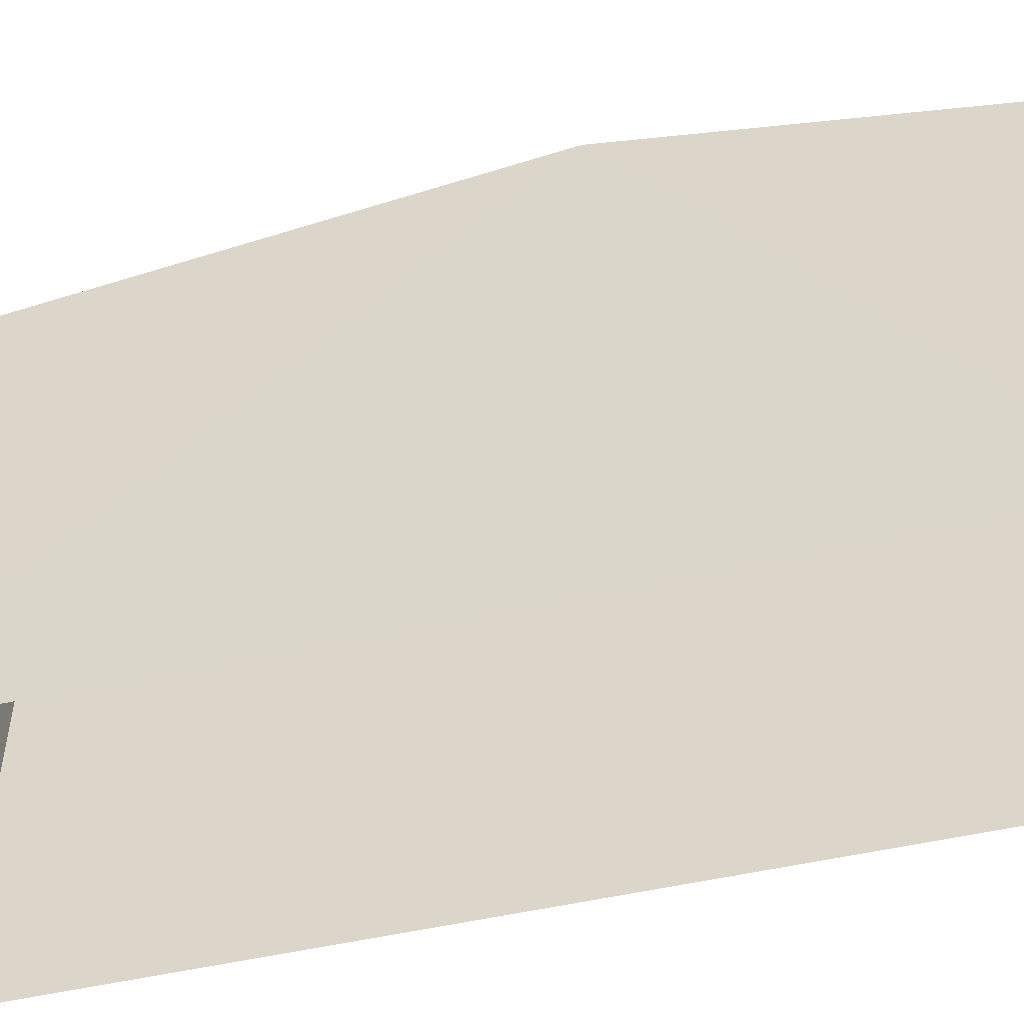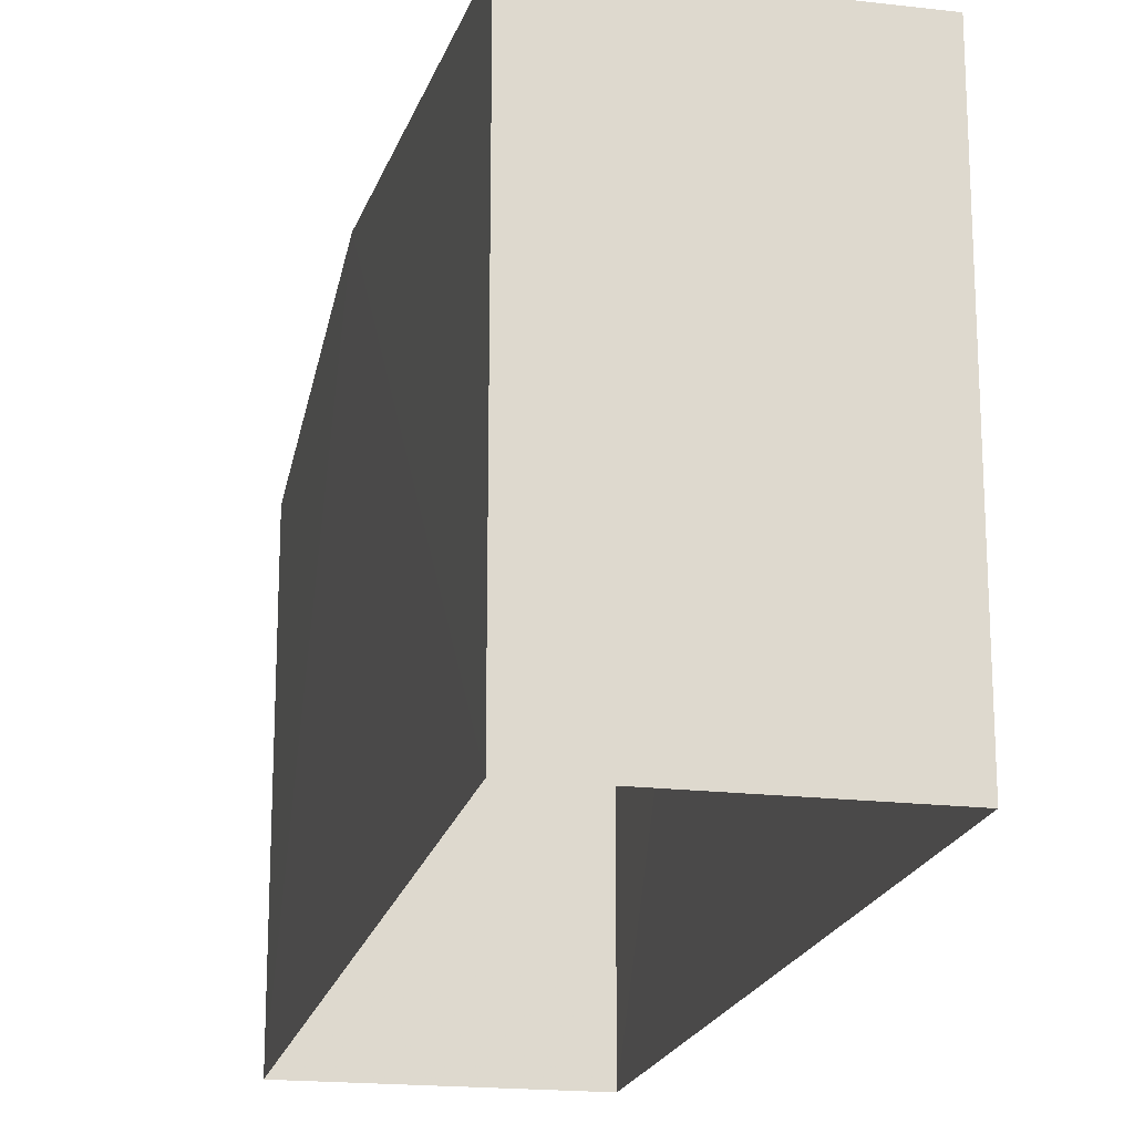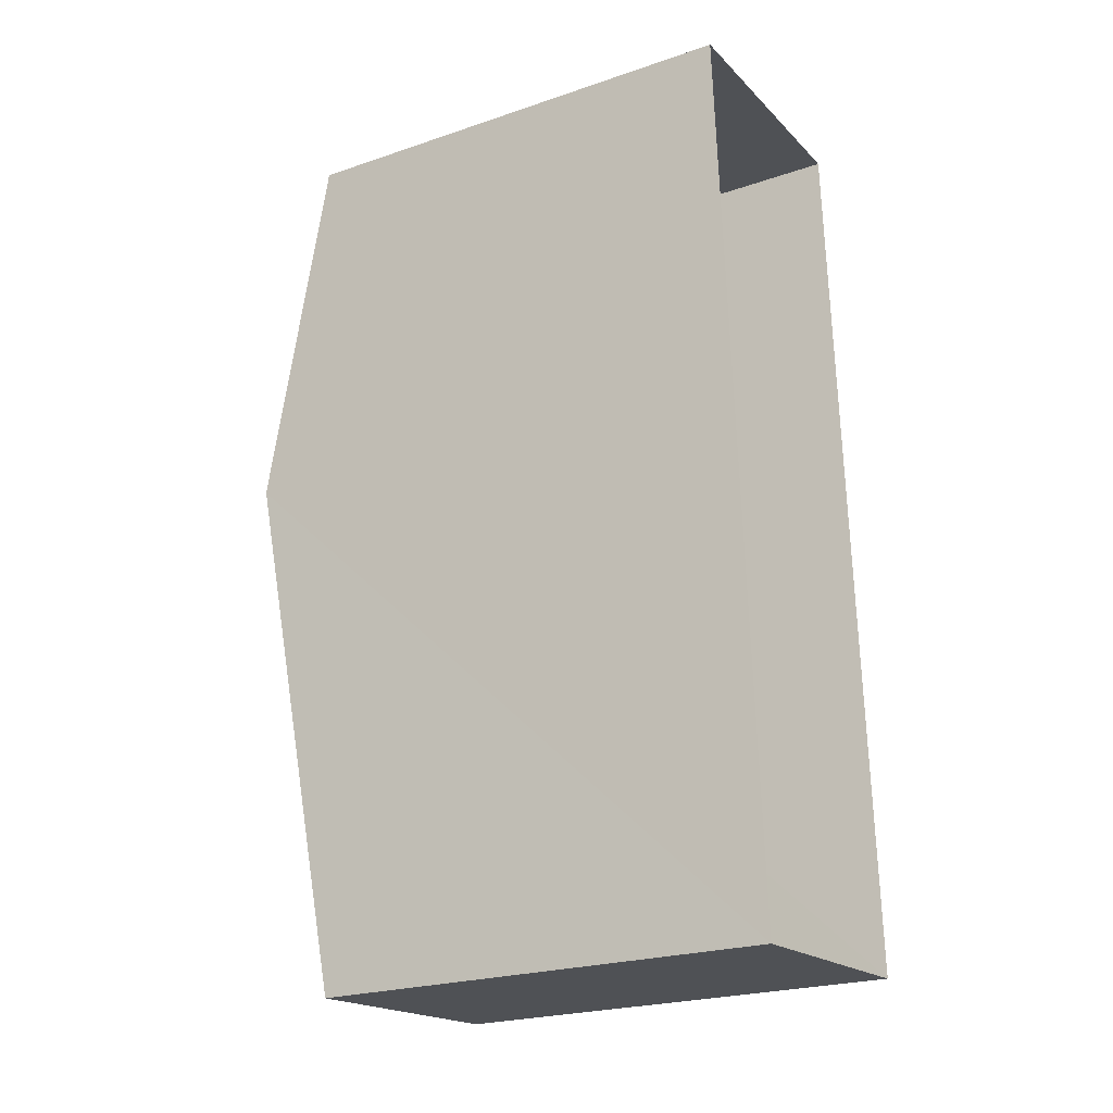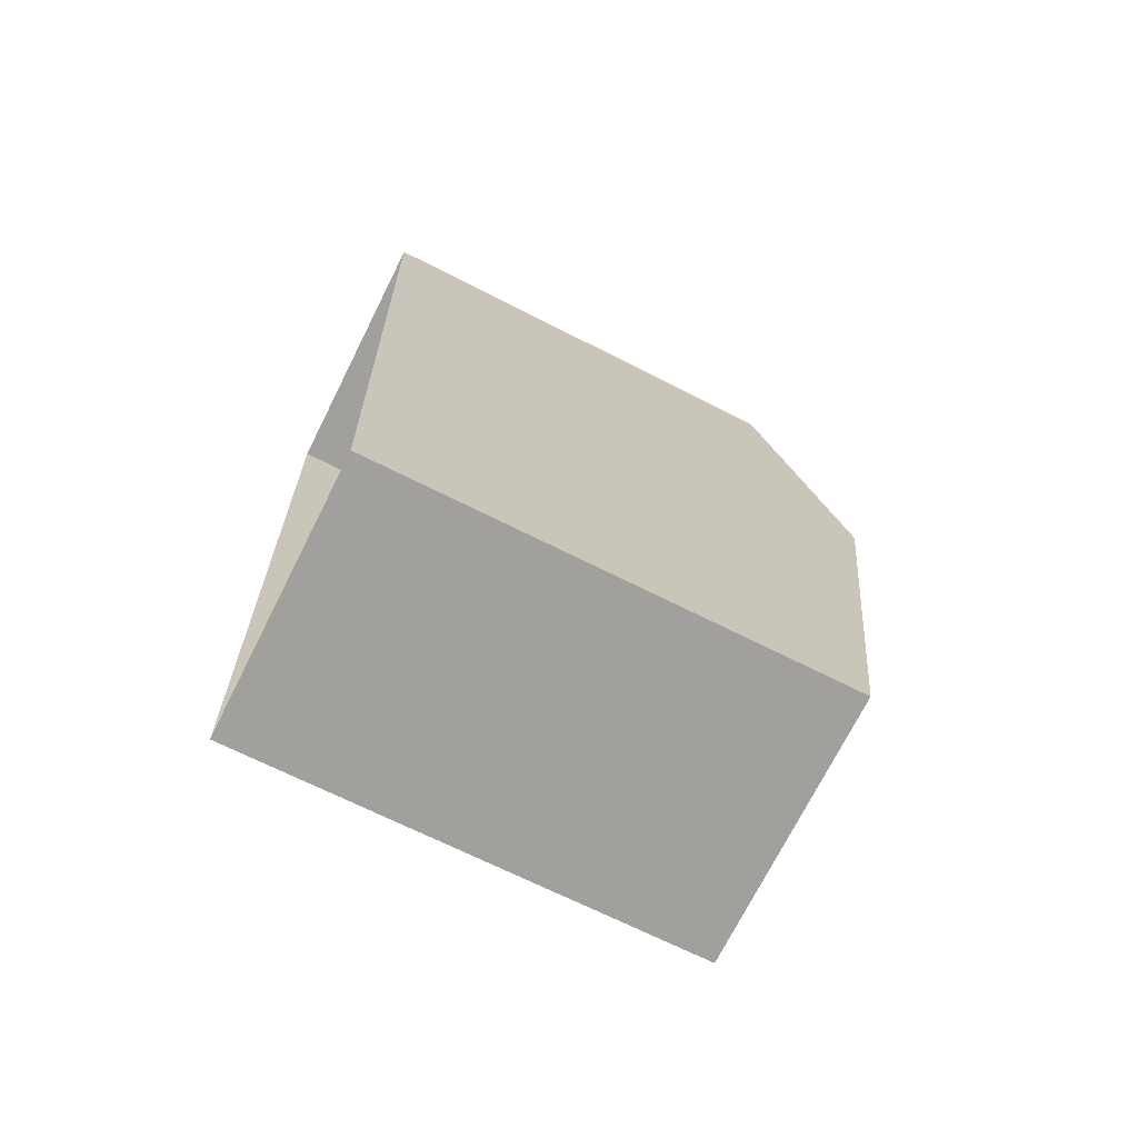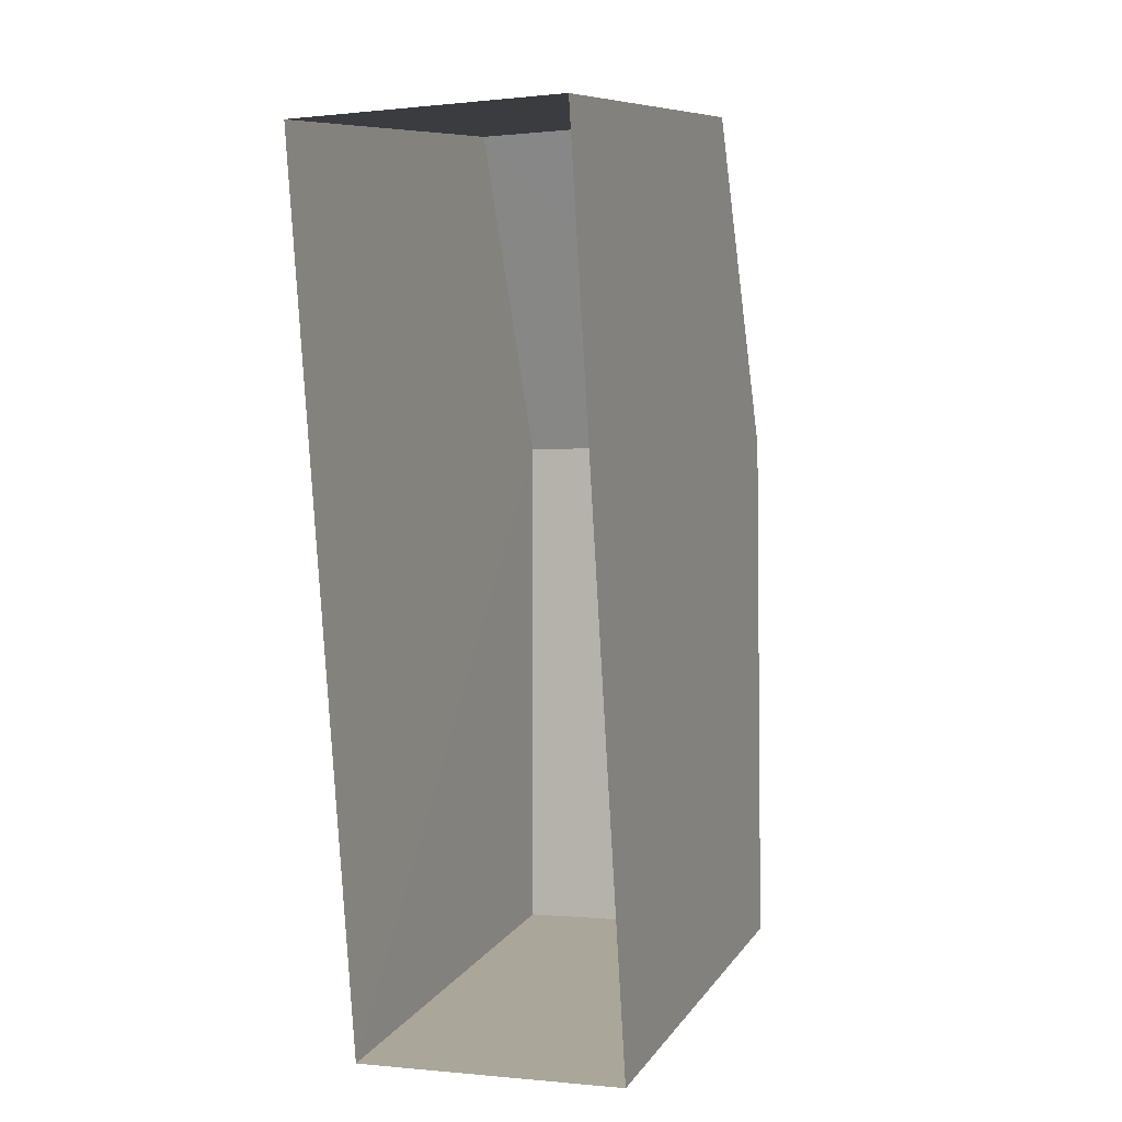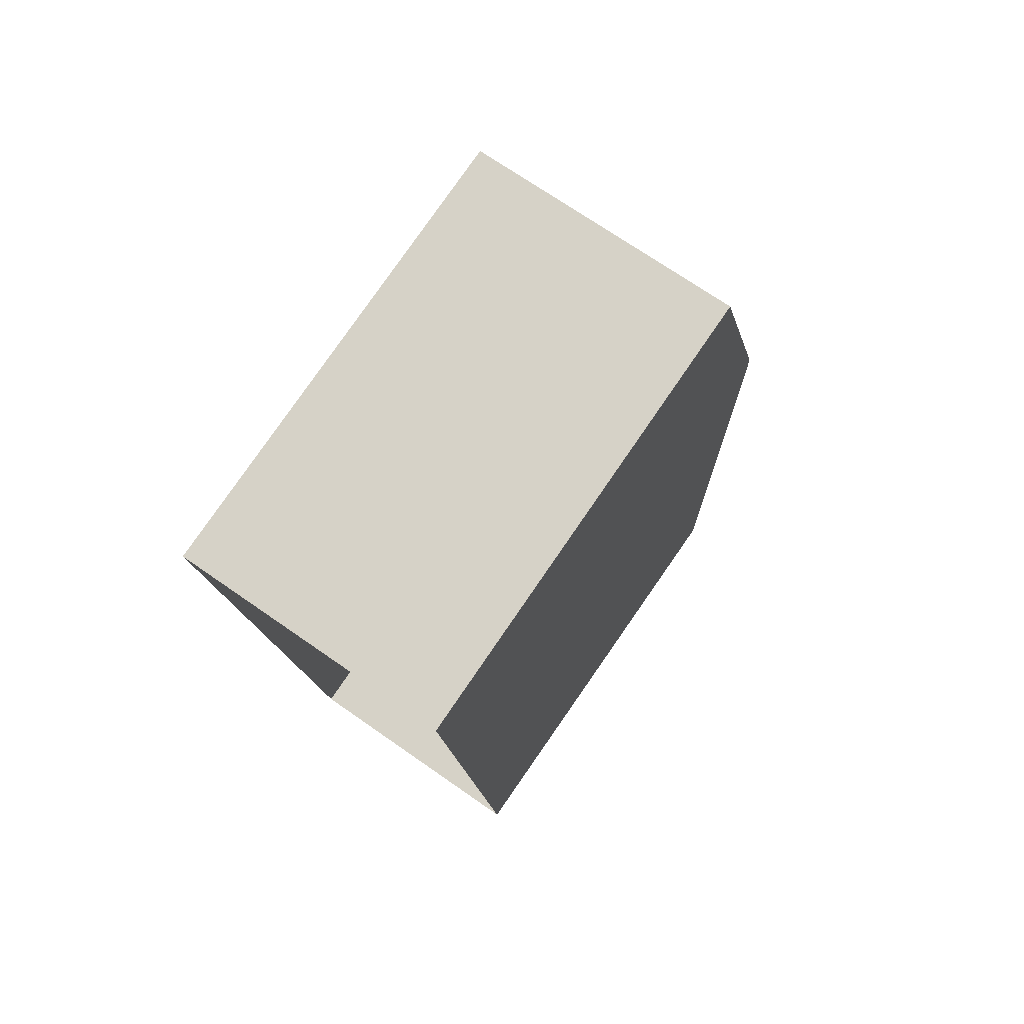
<metadata>
{"format":"obj","ext":"obj","renderer":"f3d","projection":"perspective","resolution":1024,"background":"white","views":[{"elev":-51.8,"azim":100.2,"up":"+Z"},{"elev":-18.9,"azim":-15.7,"up":"+Z"},{"elev":-23.0,"azim":120.0,"up":"+Y"},{"elev":-68.6,"azim":-116.9,"up":"+Y"},{"elev":9.3,"azim":-159.4,"up":"+Y"},{"elev":78.4,"azim":-145.4,"up":"+Y"}]}
</metadata>
<code>
v -3.741e+05 -1.056e+05 19.18
v -3.741e+05 -1.056e+05 19.18
v -3.741e+05 -1.056e+05 19.18
v -3.741e+05 -1.056e+05 19.18
v -3.741e+05 -1.056e+05 23.94
v -3.741e+05 -1.056e+05 23.94
v -3.741e+05 -1.056e+05 24.76
v -3.741e+05 -1.056e+05 24.76
v -3.741e+05 -1.056e+05 23.95
v -3.741e+05 -1.056e+05 23.95
f 1 2 3
f 4 1 3
f 5 6 7
f 8 5 7
f 7 9 8
f 7 10 9
f 6 4 3
f 6 5 4
f 10 2 1
f 9 10 1
f 6 3 7
f 3 2 7
f 2 10 7
f 9 1 8
f 1 4 8
f 4 5 8

</code>
